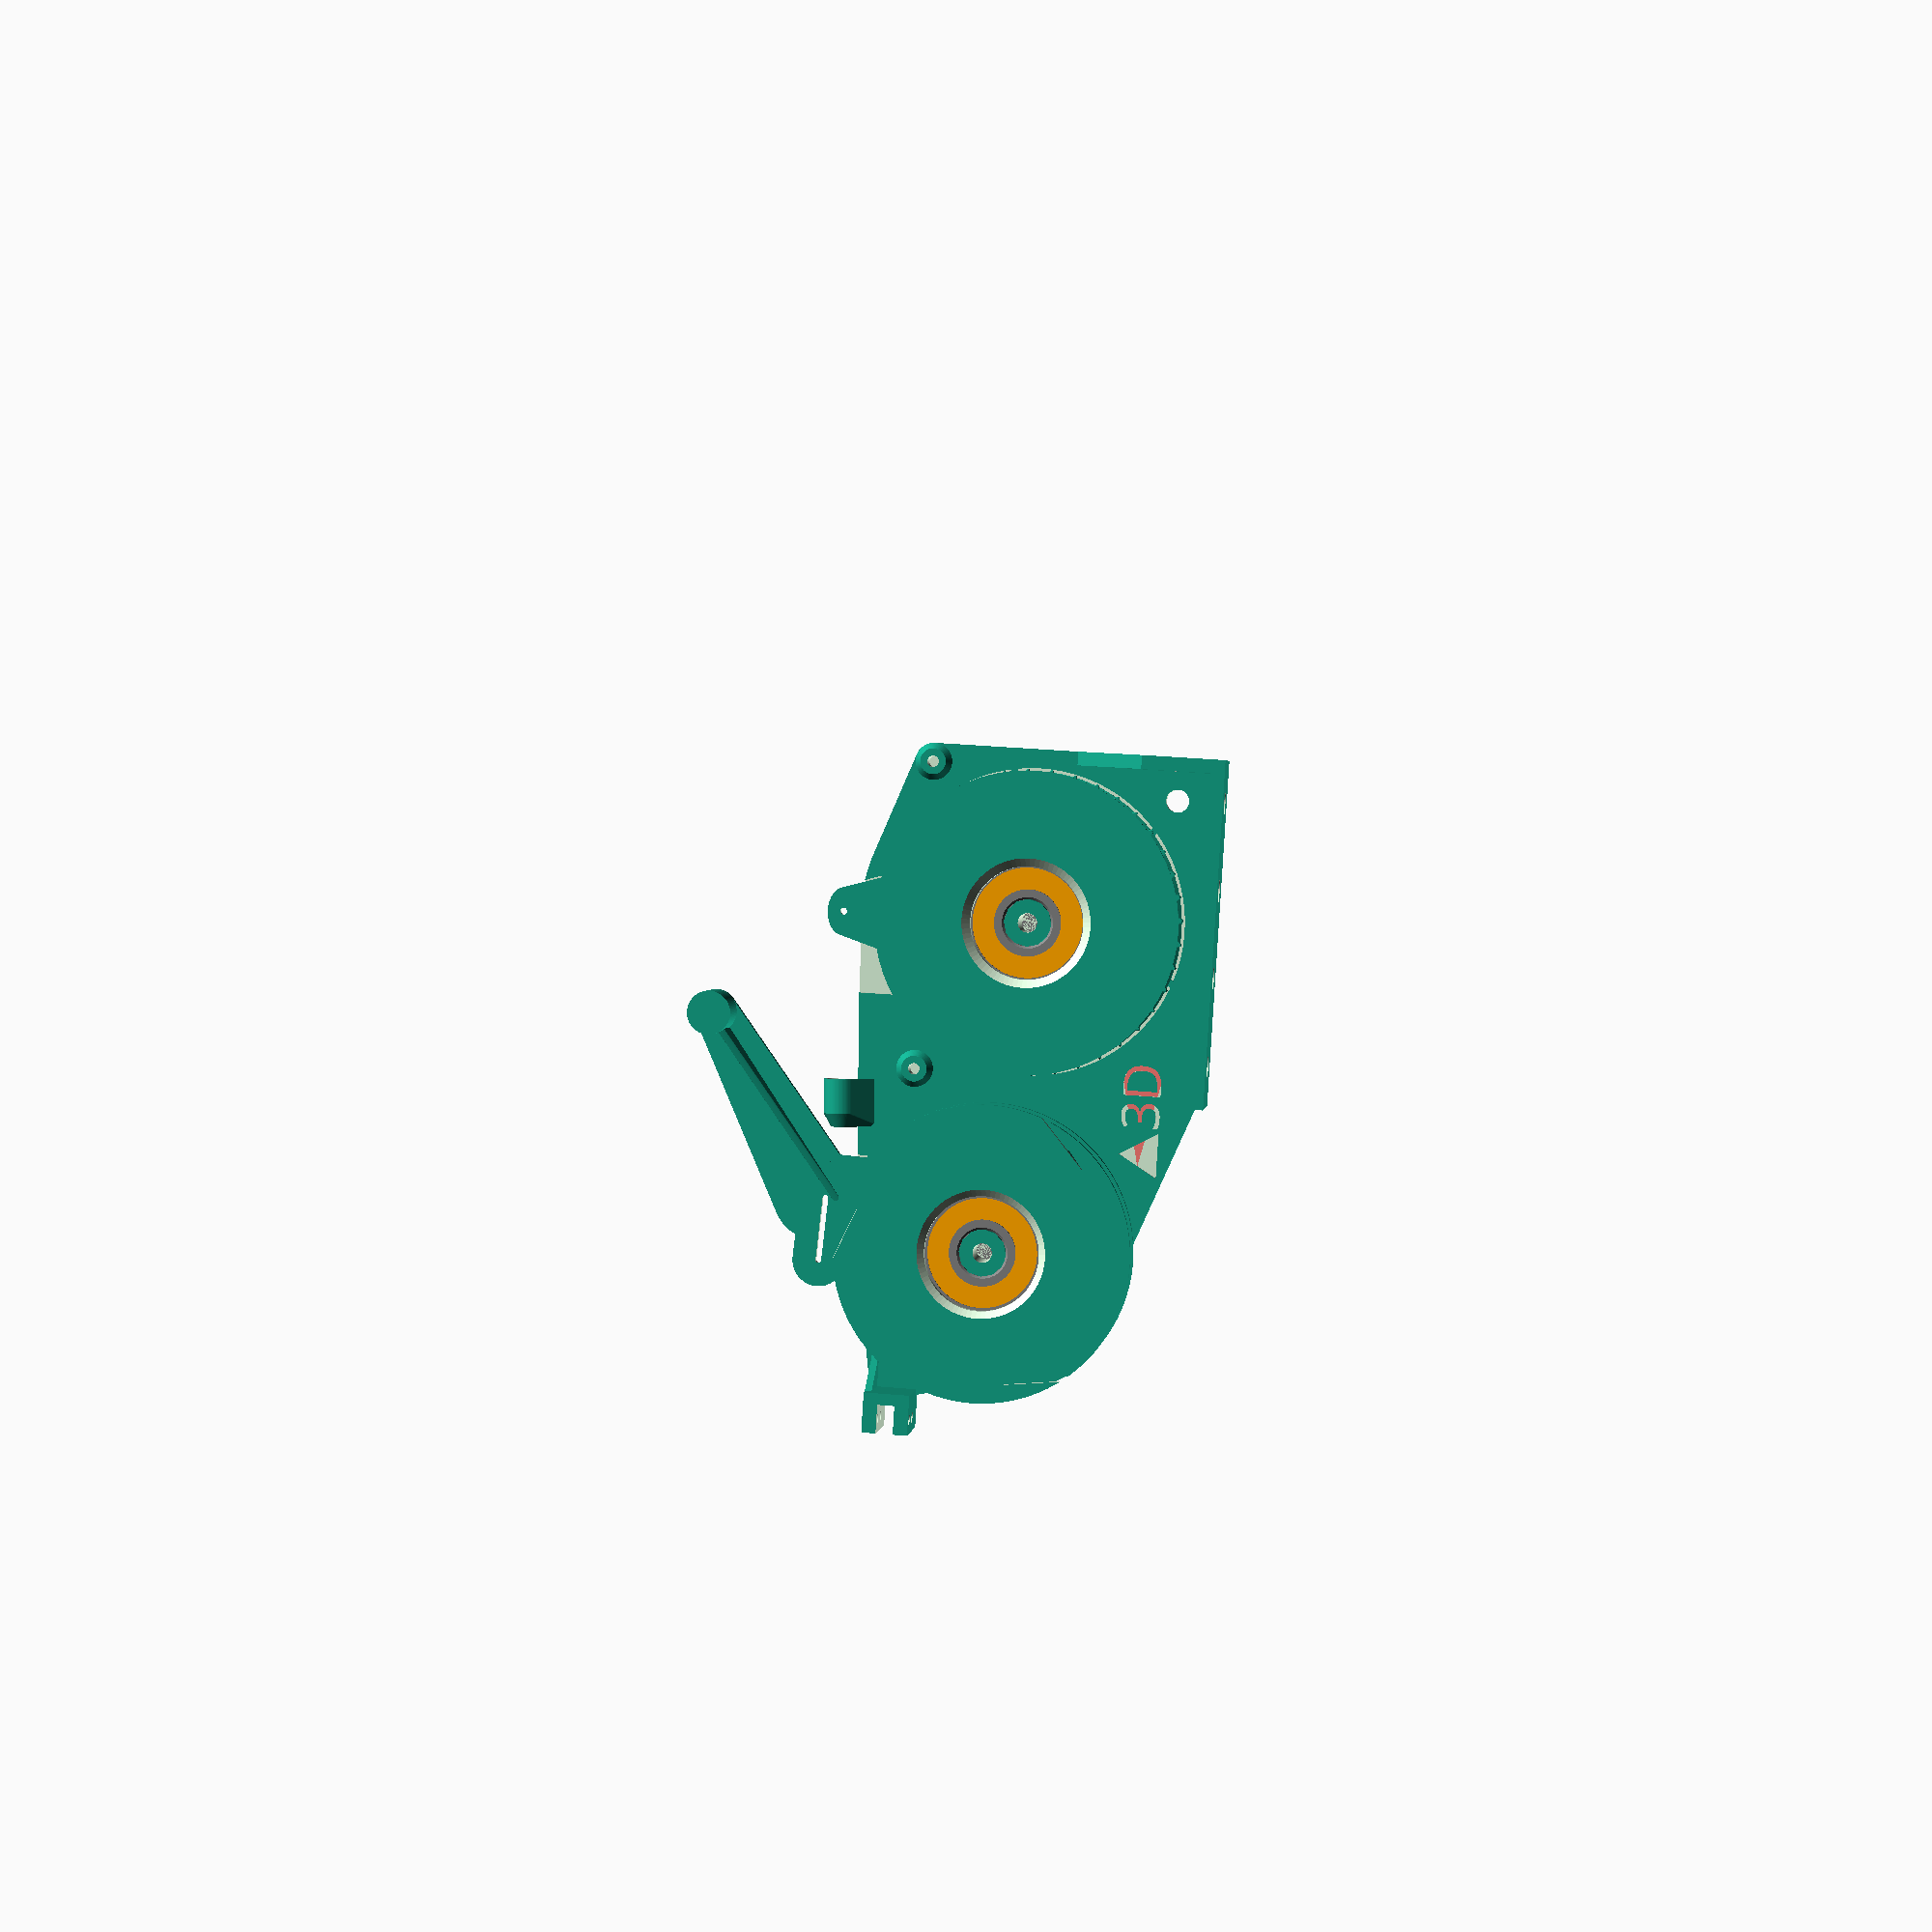
<openscad>
// Arcus-3D-P1 - Buddha Tape feeder OpenSCAD source

// Licensed under the Creative Commons Attribution-ShareAlike 3.0 Unported License
// http://creativecommons.org/licenses/by-sa/3.0/

// Project home
// https://hackaday.io/project/159792

// Author
// Daren Schwenke at g mail dot com

// Please like my projects if you find them useful.  Thank you.

//////////////////////////////////////////////////////////////
// Globals

// General clearance.  Usually I do 2x this for loose fit 1.5x for slip fit, and 0x to 1x for press fit.
clearance=.20;

// Nozzle size for parts only a few widths thick.  Prints better.
nozzle_dia=.3;

// Rendering circle complexity.  Turn down while editing, up while rendering.
$fn=90; 
//$fn=30;


// Many things are a multiple of this general wall thickness.
wall_thickness=nozzle_dia*4; 

// For differencing so OpenSCAD doesn't freak out
extra=.02;
 
// Cause I'm hungry
pi=3.1415926; 

// Skateboard bearing dimensions
bearing_od=22.04;
bearing_id=8.15;
bearing_h=7;

// Because I'm all about that base plate thickness
base_thickness=wall_thickness*2;

// Tape spool
tape_pitch=4.0-.02;
tape_teeth=40;
tape_dia=tape_pitch*tape_teeth/pi;

// Cover spool
cover_pitch=4.5;
cover_teeth=32;
cover_dia=cover_pitch*cover_teeth/pi;
cover_spool_depth=3;

// Tuning
// The cover tape spool can either rotate on release, or on engagement.
// On release, the tape is pulled while the feeder advances.
// On engagement, the tape is pulled only when engaged.  
// Engagement may be used to expose parts, but leave them covered until the head comes to grab the next one.
// This will likely engage the counter-rotation ratchet for the tape drive, so it will become the new stop.
// Set to 1 for engagement style rotation.
cover_rotation_direction=1;
// Controls attachment points for connecting rod, and therefore, the drive ratio
drive_ratio=1.3;
cover_drive_r=cover_dia/2+2.5;
tape_drive_r=cover_drive_r*drive_ratio;

// Ratchets inlaid into base so I can get my 12mm target width
ratchet_inset_h=wall_thickness;
ratchet_tooth_h=wall_thickness*1.5;

// After setting drive ratio, I tuned this to exceed one click on each ratchet by as much as I can, without a second click....
lever_throw_angle=360/cover_teeth*1.9; 
lever_arm_thickness=wall_thickness;

// Useful
cover_h_offset=(tape_dia+cover_dia+cover_spool_depth)*.58;
cover_v_offset=tape_dia/1.75+wall_thickness-cover_dia/2-cover_spool_depth;
cover_angle=atan(cover_v_offset/cover_h_offset);
tape_edge_spacing=(tape_dia/1.75*2+wall_thickness*2)/4;

//////////////////////////////////////////////////////////////
// The parts for rendering
// Uncomment each part here, save, render, then export to STL.

//tape_feeder_body();
//tape_feeder_lever();

//tape_drive();
//rotate([90,0,0]) tape_drive_spring_pivot();

//cover_pin_ratchet();
//tape_pin_ratchet();

//tape_drive_sprocket();
//tape_idler_sprocket(width=8);
//tape_slot_cover(width=8);

//print this to make bending the connecting rod to the proper length easier.
//connecting_rod_template(); 

//cover_drive_sprocket();
//cover_idler_sprocket(width=8);
//cover_idler_rim();
//cover_tension_knob();

//////////////////////////////////////////////////////////////
// Assembly views.

rotate([90,0,0]) tape_feeder_assembly(cross_section=0, explode=0);
//tape_spool_assembly(width=8,cross_section=0);
//cover_spool_assembly(width=8,cross_section=0);
//animate();

module animate() {
	if ($t < .5 ) {
		rotate([90,0,0]) tape_feeder_assembly(rotation=$t*lever_throw_angle*1.5,c_rotation=0);
	} else {
		rotate([90,0,0]) tape_feeder_assembly(rotation=.5*lever_throw_angle*1.5-($t-.5)*lever_throw_angle*1.5,c_rotation=-($t-.5)*lever_throw_angle*1.5);
	}
}


module tape_feeder_assembly(width=8,rotation=0,c_rotation=0,cross_section=0,explode=0) {
	//rotation=67;
	//rotation=lever_throw_angle;
	intersection() {
		if (cross_section == 1) translate([0,0,90]) rotate([0,0,rotation]) cube ([200,extra,200],center=true); 
		if (cross_section == 2) translate([-cover_h_offset,cover_v_offset,0]) rotate([0,0,rotation]) cube ([200,extra,200],center=true); 
		if (cross_section == 3) translate([-cover_h_offset,cover_v_offset,0]) rotate([0,0,-cover_angle+rotation]) cube ([200,extra,200],center=true); 
		union() {
			if (1) tape_feeder_body();
			if (1) translate([0,0,base_thickness-ratchet_inset_h+clearance/2+explode]) rotate([0,0,-cover_angle-lever_throw_angle/4+rotation/drive_ratio-4.5]) tape_drive(print=0);
			if (1) translate([-cover_h_offset,cover_v_offset,base_thickness-ratchet_inset_h+clearance/2+explode]) rotate([0,0,rotation]) tape_feeder_lever();
			if (1) translate([0,0,base_thickness+clearance/2+explode*2]) rotate([0,0,180-cover_angle-lever_throw_angle+c_rotation/drive_ratio-15]) tape_spool_assembly(explode=explode);
			if (1) translate([-cover_h_offset,cover_v_offset,base_thickness-ratchet_inset_h+lever_arm_thickness+wall_thickness+clearance/2+explode*2]) rotate([0,0,-lever_throw_angle-cover_angle+-6.9+c_rotation]) cover_spool_assembly(explode=explode,print=0);
			if (1) {
				translate([0,0,base_thickness/2+nozzle_dia-clearance/2+explode/2]) rotate([0,0,180-(360/tape_teeth/1.95)-cover_angle-lever_throw_angle/2]) tape_pin_ratchet(print=0);
				translate([-cover_h_offset,cover_v_offset,base_thickness-ratchet_inset_h+clearance/2+explode/2]) rotate([0,0,-lever_throw_angle-cover_angle+(360/cover_teeth*-4.25)-cover_rotation_direction*(270-lever_throw_angle-cover_angle-(360/cover_teeth*2))]) mirror([cover_rotation_direction,0,0]) cover_pin_ratchet(print=0);
			}
			// Ghost views for visualizing part travel
			if (0) translate([0,0,base_thickness-ratchet_inset_h+clearance/2+explode]) rotate([0,0,lever_throw_angle/drive_ratio-14]) %tape_drive(print=0);
			if (0) translate([-cover_h_offset,cover_v_offset,base_thickness-ratchet_inset_h+clearance/2+explode]) rotate([0,0,lever_throw_angle]) %tape_feeder_lever();
		} 
	}
}

module tape_spool_assembly(width=8,explode=0,cross_section=0) {
	intersection() {
		if (cross_section) rotate([0,0,30]) cube([100,extra,100],center=true);
		union() {
			if (1) tape_drive_sprocket(print=0);
			if (1) translate([0,0,width+1.5+explode]) rotate([180,0,0]) tape_idler_sprocket(width=width);
			if (0) translate([0,0,width-1.1+explode]) cover_tension_knob(width=width);
			if (1) translate([0,0,3.4+explode/2]) bearing(r2=bearing_od/2,r1=bearing_id/2,h=bearing_h);
			if (0) translate([tape_dia/2-1.5,0,4.85]) {
				difference() {
					cube([.74,30,8.1],center=true);
					for (i=[0:4:24]) translate([0,-12+i,-8.1/2+1.78]) rotate([0,90,0]) cylinder(r=1.5/2,h=2,center=true);
				}
			}
		}
	}
}

module cover_spool_assembly(explode=0,width=8,cross_section=0) {
	rotation=45;
	rotate([0,0,-rotation]) intersection() {
		if (cross_section) rotate([0,0,rotation]) cube([100,extra,100],center=true);
		union() {
			if (1) translate([0,0,-wall_thickness+clearance/2]) cover_drive_sprocket(print=0);
			if (1) translate([0,0,3.4-lever_arm_thickness+ratchet_inset_h-wall_thickness+explode/2]) bearing(r2=bearing_od/2,r1=bearing_id/2,h=bearing_h);
			if (1) translate([0,0,width+.15+explode*1.5]) rotate([180,0,0]) {
				translate([0,0,0]) cover_idler_sprocket();
				if (1) color("darkgray") translate([0,0,width-1.20-ratchet_tooth_h-ratchet_inset_h+wall_thickness+nozzle_dia]) rotate([0,0,0]) rotate_extrude(convexity = 10) translate([bearing_od/2+1.6/1.7,0,0]) circle(r=1.6/2,center=true);
			}
			if (1) translate([0,0,0]) cover_idler_rim();
		}
	}
}

// Parts

module connecting_rod_template() {
	h=wall_thickness;
	difference() {
		hull() {
			translate([-cover_h_offset,cover_v_offset,h/2]) rotate([0,0,-lever_throw_angle/4-cover_angle+4]) translate([0,cover_drive_r,0]) cylinder(r=1/2+wall_thickness,h=h,center=true);
			rotate([0,0,0]) translate([0,tape_drive_r,0]) cylinder(r=1/2+wall_thickness,h=h,center=true);
		}
		translate([-cover_h_offset,cover_v_offset,h/2]) rotate([0,0,-lever_throw_angle/4-cover_angle+4]) translate([0,cover_drive_r,0]) cylinder(r=1/2+clearance/2,h=h+extra*4,center=true);
		rotate([0,0,0]) translate([0,tape_drive_r,0]) cylinder(r=1/2+clearance/2,h=h+extra*4,center=true);
	}
}

module tape_drive_spring_pivot() {
	difference() {
		union() {
			translate([0,0,15]) cylinder(r1=3.4/2,r2=2.8/2,h=1+extra,center=true);
			translate([0,0,9]) cylinder(r=3.4/2,h=11,center=true);
			hull() {
				translate([0,0,4]) cylinder(r=5.1/2,h=.5,center=true);
				translate([-wall_thickness,0,1]) cube([wall_thickness*3,wall_thickness*3,1],center=true);
				translate([-wall_thickness*.75,0,-2.5]) rotate([0,90,0]) cylinder(h=wall_thickness*3.5,r=wall_thickness*3/2,center=true);
			}
		}
		scale([1,1.25,1]) cylinder(r=1.35/2,h=35+extra,center=true);
		translate([-1.5/2-clearance,-tape_drive_r/9,-tape_drive_r/9*2+wall_thickness*3.2]) rotate([0,90,0]) scale([1,2,1]) cylinder(r=tape_drive_r/9,center=true,h=ratchet_inset_h+clearance);
		translate([0,-wall_thickness*3+clearance/2,0]) cube([wall_thickness*6,wall_thickness*3,tape_drive_r],center=true);
	}
}
		
module tape_slot_cover(width=8) {
	slot_cover_part_l=4;
	slot_cover_slot_offset=slot_cover_part_l*2/3;
	slot_cover_mount_h=6;
	slot_cover_width=width;
	//slot_cover_length=60;
	slot_cover_length=(tape_dia*1.043+slot_cover_mount_h)*pi*(55+55)/360;
	union() {
		difference() {
			union() {
				//base
				hull() {
					translate([-nozzle_dia*2,0,nozzle_dia*2.5/2]) cube([slot_cover_width-nozzle_dia*4,slot_cover_length-slot_cover_mount_h,nozzle_dia*2.5],center=true);
					translate([-nozzle_dia*2,0,nozzle_dia*2.5/2]) cube([slot_cover_width+nozzle_dia*4,slot_cover_length-slot_cover_mount_h*2,nozzle_dia*2.5],center=true);
				}
				// peel slot	
				translate([0,slot_cover_slot_offset+slot_cover_part_l+wall_thickness,0]) hull() {
					translate([-nozzle_dia*3.5,wall_thickness/2,nozzle_dia*4]) cube([slot_cover_width+nozzle_dia,wall_thickness*3,nozzle_dia*3.5],center=true);
					translate([-nozzle_dia*4,0,nozzle_dia/2]) cube([slot_cover_width,slot_cover_length/5,nozzle_dia*1],center=true);
				}
				// part slot
				translate([-slot_cover_width/2+extra,-slot_cover_slot_offset+slot_cover_part_l*.85,0]) hull() {
					translate([-nozzle_dia*2,0,nozzle_dia*4+nozzle_dia/2]) cube([nozzle_dia*4,slot_cover_length/6,nozzle_dia*2.5],center=true);
					translate([-nozzle_dia*1.5,0,nozzle_dia/2]) cube([nozzle_dia*5,slot_cover_length/3,nozzle_dia*1],center=true);
				}
				// drive slot
				translate([slot_cover_width/2-1.75,0,0]) intersection() {
					rotate([90,0,0]) hull() {
						cylinder(r=1.4,h=slot_cover_length-slot_cover_mount_h*2,center=true);
						cylinder(r=nozzle_dia/2,h=slot_cover_length-slot_cover_mount_h/1.5,center=true);
					}
					translate([0,0,3/2]) cube([slot_cover_width,slot_cover_length,3],center=true);
				}
				translate([-wall_thickness/2,0,0]) {
					translate([0,-slot_cover_length/2-3,nozzle_dia*4/2]) cube([slot_cover_width-wall_thickness,12,nozzle_dia*4],center=true);
					translate([0,slot_cover_length/2,slot_cover_mount_h/2]) rotate([0,90,0]) cylinder(r=slot_cover_mount_h/2,h=slot_cover_width-wall_thickness,center=true);
					hull() {
						translate([0,slot_cover_length/2,slot_cover_mount_h/2]) rotate([0,90,0]) cylinder(r=slot_cover_mount_h/4,h=slot_cover_width-wall_thickness,center=true);
						translate([0,slot_cover_length/2-slot_cover_mount_h/1.5,extra/2]) cube([slot_cover_width-wall_thickness,slot_cover_mount_h*1.5,extra],center=true);
					}
					hull() {
						translate([0,-slot_cover_length/2,slot_cover_mount_h/2.5]) rotate([0,90,0]) scale([1,1,1]) cylinder(r=slot_cover_mount_h/2.5,h=slot_cover_width-wall_thickness,center=true);
						translate([0,-slot_cover_length/2+slot_cover_mount_h/2.5,extra/2]) cube([slot_cover_width-wall_thickness,slot_cover_mount_h*2.5,extra],center=true);
					}
					hull() {
						translate([0,-slot_cover_length/2,slot_cover_mount_h/2]) rotate([0,90,0]) scale([1,1,1]) cylinder(r=slot_cover_mount_h/2.5,h=slot_cover_width-wall_thickness,center=true);
						translate([0,-slot_cover_length/2,slot_cover_mount_h*1.25]) rotate([0,90,0]) cylinder(r=slot_cover_mount_h/4,h=slot_cover_width-wall_thickness,center=true);
					}
				}
			}
			// peel slot
			translate([-2/2+nozzle_dia/2,slot_cover_slot_offset+slot_cover_part_l,0]) hull() {
				translate([-.25,0,0]) cube([slot_cover_width-2.25,nozzle_dia*3.5,extra],center=true);
				translate([-.25,wall_thickness*4,wall_thickness*3]) cube([slot_cover_width-2.25+nozzle_dia,nozzle_dia*3+wall_thickness*3,extra],center=true);
			}
			// part slot
			translate([0,slot_cover_slot_offset/2-slot_cover_part_l/2,0]) hull() {
				translate([-2.25/2,0,0]) cube([slot_cover_width-2.25-.75,slot_cover_part_l,extra],center=true);
				translate([-1,0,wall_thickness*3]) cube([slot_cover_width-nozzle_dia*2,slot_cover_part_l+wall_thickness*2,extra],center=true);
			}
			translate([slot_cover_width/2-1.75,0,0]) rotate([90,0,0]) cylinder(r=1.25/2,h=slot_cover_length-slot_cover_mount_h*2,center=true);
			translate([0,-slot_cover_length/2,slot_cover_mount_h/2]) {
				translate([0,0,nozzle_dia*4]) rotate([0,90,0]) scale([1.5,.35,1]) cylinder(r=slot_cover_mount_h/3,h=slot_cover_width+extra,center=true);
				translate([0,0,0]) rotate([0,90,0]) scale([1,1,1]) cylinder(r=2/2+clearance/4,h=slot_cover_width+extra,center=true);
				hull() {
					translate([0,0,-slot_cover_mount_h/6]) rotate([0,90,0]) cylinder(r=2/2-clearance*1.5,h=slot_cover_width+extra,center=true);
					translate([0,0,-slot_cover_mount_h/1.5]) rotate([0,90,0]) cylinder(r=2/2+clearance*2,h=slot_cover_width+extra,center=true);
				}
			}
			translate([0,slot_cover_length/2,slot_cover_mount_h/2]) rotate([155,0,0]) {
				translate([0,0,0]) rotate([0,90,0]) scale([1,1,1]) cylinder(r=2/2+clearance/2,h=slot_cover_width+extra,center=true);
				hull() {
					translate([0,0,-slot_cover_mount_h/8]) rotate([0,90,0]) cylinder(r=2/2,h=slot_cover_width+extra,center=true);
					translate([0,0,-slot_cover_mount_h/1.5]) rotate([0,90,0]) cylinder(r=2/2+clearance*2,h=slot_cover_width+extra,center=true);
				}
			}
		}
	}
}

module cover_pin_ratchet(print=1) {
	if (print) {	
		rotate([180,0,0]) mirror([cover_rotation_direction,0,0]) pin_ratchet(h=ratchet_tooth_h+lever_arm_thickness-clearance,r=cover_dia/2-nozzle_dia*4-clearance*3,teeth=cover_teeth);
	} else {
		mirror([cover_rotation_direction,0,0]) pin_ratchet(h=ratchet_tooth_h+lever_arm_thickness-clearance,r=cover_dia/2-nozzle_dia*4-clearance*3,teeth=cover_teeth);
	}
}

module tape_pin_ratchet(print=1) {
	if (print) {
		rotate([180,0,0]) pin_ratchet(h=ratchet_tooth_h+ratchet_inset_h-clearance*1.5);
	} else {
		pin_ratchet(h=ratchet_tooth_h+ratchet_inset_h-clearance*1.5);
	}
}

module pin_ratchet(pin_depth=base_thickness-nozzle_dia-clearance,r=tape_dia/2,h=ratchet_inset_h+ratchet_tooth_h-clearance,teeth=tape_teeth) {
	union() {
		tape_ratchet(h=h,pin=1,ratchet=1,r=r,teeth=teeth,tooth_clearance=.2);
		translate([0,0,-pin_depth/2]) tape_ratchet(h=pin_depth,pin=1,r=r,teeth=teeth);
	}
}

module cover_tension_knob() {
	difference() {
		union() {
			translate([0,0,.85/2]) cylinder(r2=bearing_od/2-nozzle_dia*6,r1=bearing_od/2-nozzle_dia*7,h=.85,$fn=24,center=true);
			translate([0,0,2.4/2]) cylinder(r=3.3+nozzle_dia*6,h=2.4,$fn=6,center=true);
			translate([0,0,.85+1.5/2]) for (i=[0,120,240]) rotate([0,0,i+30]) cube([nozzle_dia*6,bearing_od-nozzle_dia*13,1.5+extra],center=true);
		}
		translate([0,0,.85+3.5/2]) cylinder(r=3.3-clearance/4,h=3.5+extra,center=true,$fn=6);
		translate([0,0,3.5/2]) cylinder(r=3/2,h=3.5+extra,center=true);
	}
}

// Tape drive ratchet, connected by piano wire to lever arm
module tape_drive(h=ratchet_tooth_h+ratchet_inset_h,supports=0,drive_r=tape_drive_r) {
	union() {
		difference() {
			rotate([0,0,-cover_angle-lever_throw_angle/4+10]) tape_ratchet(h=h,pivot=1,ratchet=1,pin=1,pivot_hole=1,tooth_clearance=.3,spring=1,drive_r=drive_r,supports=supports);
			slip_bearing_cutout();
		}
	}
}

// Lever arm, cover drive ratchet, connected by piano wire to tape_drive
module tape_feeder_lever(cutout=0) {
	h=lever_arm_thickness;
	if (cutout) hull() {
		translate([cover_h_offset/8,cover_dia/1.5,h]) cylinder(r=cover_dia/6,h=h*2,center=true);
		translate([0,0,h]) cylinder(r=cover_dia/3.35,h=h*2,center=true);
	} else {
		difference() {
			union() {
				// handle end
				translate([cover_h_offset/1.5,cover_dia*1.1,(h+8)/2-extra]) cylinder(r=cover_dia/12,h=8,center=true);
				// end to first joint
				hull() {
					translate([cover_h_offset/1.5,cover_dia*1.1,h/2]) cylinder(r=cover_dia/12,h=h,center=true);
					translate([cover_h_offset/8,cover_dia/1.5,h/2]) cylinder(r=cover_dia/6,h=h,center=true);
				}
				// first joint to center
				hull() {
					translate([cover_h_offset/8,cover_dia/1.5,h/2]) cylinder(r=cover_dia/6,h=h,center=true);
					translate([0,0,h/2]) cylinder(r=cover_dia/3.35,h=h,center=true);
				}
				//servo slot
				translate([0,0,0]) hull() {
					for (i=[0,lever_throw_angle]) rotate([0,0,-i]) 
					translate([-4,cover_dia/2+cover_dia/7,h/2]) cylinder(r=cover_dia/10,h=h,center=true);
				}
				// support rib
				hull() {
					translate([cover_h_offset/1.5,cover_dia*1.1,8/2]) cylinder(r=h/2,h=8,center=true);
					translate([cover_h_offset/8,cover_dia/2+cover_spool_depth+wall_thickness,h/2]) cylinder(r=h/2,h=h,center=true);
				}
				// ratchet
				rotate([0,0,180-lever_throw_angle]) mirror([cover_rotation_direction,0,0]) rotate([0,0,-360/cover_teeth*2])
				tape_ratchet(h=h+ratchet_tooth_h-clearance,r=cover_dia/2-nozzle_dia*4-clearance*3,drive_r=cover_drive_r,teeth=cover_teeth,tooth_clearance=.3,pivot=1,pin=0,ratchet=1);
				translate([0,0,(h+ratchet_tooth_h)/2+clearance/4]) cylinder(r=cover_dia/3.5,h=h+ratchet_tooth_h+clearance/2,center=true);
			}
			translate([0,0,0]) hull() {
				for (i=[0,lever_throw_angle]) rotate([0,0,-i]) 
				translate([-4,cover_dia/2+cover_dia/7,h/2]) cylinder(r=1/2,h=h*2,center=true);
			}
			// bearing slip joint
			slip_bearing_cutout();
			// tape drive hole
			rotate([0,0,-lever_throw_angle/4-cover_angle+4]) translate([0,cover_drive_r,0]) cylinder(r=1/2+clearance/2,h=base_thickness*4,center=true);
		}
	}
}

// Tape idler, mates with tape drive.
// This was designed with an intentionally thin face, so it will bend out slightly when the tape enters keeping it centered and pushed up.
module tape_idler_sprocket(width=8) {
	difference() {
		union() {
			// rim
			translate([0,0,.4/2]) cylinder(r=tape_dia/2+1,h=.4,$fn=tape_teeth*2,center=true);
			//  lifting wedge
			translate([0,0,.4+.35/2]) cylinder(r1=tape_dia/2+1, r2=tape_dia/2,h=.35,$fn=tape_teeth*2,center=true);
			// wedge bottom	
			translate([0,0,.5+.6]) cylinder(r=tape_dia/2,h=.75,$fn=tape_teeth*2,center=true);
			// body recess	
			translate([0,0,(width-1.6)/2]) cylinder(r=bearing_od/2+clearance+nozzle_dia*6,$fn=tape_teeth*2,center=true,h=width-1.6);
			// drive dado
			translate([0,0,width-1.6+(3.05-ratchet_tooth_h)/2-extra]) intersection () {
				cylinder(r=bearing_od/2+clearance+nozzle_dia*6,$fn=tape_teeth*2,center=true,h=3.05-ratchet_tooth_h+extra);
				shaft_dado_coupler(r1=bearing_od/2+clearance,r2=bearing_od/2+clearance+nozzle_dia*10,h=3.05-ratchet_tooth_h,clearance=0,count=6);
			}
		}
		// thin out rim for flexing
		translate([0,0,.4]) difference() {
			translate([0,0,.75+extra]) cylinder(r=tape_dia/2-nozzle_dia*6,$fn=tape_teeth*2,center=true,h=.75);
			translate([0,0,.75+extra]) cylinder(r=bearing_od/2+clearance+nozzle_dia*6,$fn=tape_teeth*2,center=true,h=.75);
		}
		// bearing lip inner
		translate([0,0,width/2]) cylinder(r=bearing_od/2-nozzle_dia*4,center=true,$fn=tape_teeth*2,h=width+extra*2);
		// bearing cutout
		translate([0,0,width/2+width-5.45]) cylinder(r=bearing_od/2+clearance,center=true,h=width);
		// front rim bevel
		translate([0,0,nozzle_dia*4/2-extra]) cylinder(r2=bearing_od/2-nozzle_dia*4,r1=bearing_od/2+clearance,center=true,$fn=tape_teeth*2,h=nozzle_dia*4);
	}
}

// Cover idler, houses cover drive and mates with cover idler rim.
module cover_idler_sprocket(width=8) {
	c_width=width-1;
	difference() {
		union() {
			// rim
			translate([0,0,1/2]) cylinder(r=cover_dia/2+cover_spool_depth,h=1,$fn=tape_teeth*2,center=true);
			// body
			translate([0,0,c_width/2]) cylinder(r=cover_dia/2,$fn=tape_teeth*2,center=true,h=c_width-extra);
			//rear rim dado
			translate([0,0,c_width+1/2]) intersection () {
				cylinder(r=cover_dia/2,$fn=cover_teeth*2,center=true,h=1+extra*2);
				translate([0,0,0]) shaft_dado_coupler(r1=cover_dia/2-nozzle_dia*3,r2=cover_dia/2+nozzle_dia*8,h=1+extra,clearance=0,count=12);
			}
		}
		// hollow out center, minus support ribs
		difference() {
			translate([0,0,c_width/2+1+extra]) cylinder(r=cover_dia/2-nozzle_dia*3,$fn=tape_teeth*2,center=true,h=c_width);
			translate([0,0,c_width/2]) cylinder(r=bearing_od/2+nozzle_dia*6,h=c_width+extra*2,$fn=tape_teeth*2,center=true);
			translate([0,0,c_width-ratchet_tooth_h-ratchet_inset_h+wall_thickness+.5/2]) rotate_extrude(convexity = 10) translate([bearing_od/2+nozzle_dia*3,0,0]) circle(r=5/2,$fn=12,center=true);
			translate([0,0,c_width-3-(3.5+wall_thickness)/2]) cylinder(r1=bearing_od/2+nozzle_dia*4,r2=bearing_od/2+5/2,h=3.5+wall_thickness,$fn=tape_teeth*2,center=true);
			for (i=[0:120:359]) translate([0,0,c_width/2]) rotate([0,0,i]) cube([nozzle_dia*2,cover_dia-extra,c_width+extra],center=true);
		}
		// cover tape grab slots
		mirror([cover_rotation_direction,0,0]) for (i=[0:120:359]) rotate([0,0,i]) translate([0,cover_dia/2,4.75/2]) rotate([0,0,-185]) hull() {
			for (j=[0,4]) rotate([0,0,j]) translate([cover_dia/2+nozzle_dia,0,0]) cube([cover_dia,extra,4.75+extra],center=true);
		}
		// bearing cutout
		translate([0,0,c_width/2+c_width-4.8]) cylinder(r=bearing_od/2+clearance/2,center=true,$fn=tape_teeth*2,h=c_width);
		// bearing lip cutout
		translate([0,0,c_width/2]) cylinder(r=bearing_od/2+clearance-nozzle_dia*4,center=true,$fn=tape_teeth*2,h=c_width);
		// front bevel	
		translate([0,0,nozzle_dia*4/2-extra]) cylinder(r2=bearing_od/2-nozzle_dia*4,r1=bearing_od/2+clearance,center=true,$fn=tape_teeth*2,h=nozzle_dia*4);
		// O-ring groove
		// Clutch was too good, so I made two high spots engage first here.  Done by building it as two slightly angled toruses for the O-ring groove.
		translate([0,0,c_width-ratchet_tooth_h-ratchet_inset_h+wall_thickness+nozzle_dia*2]) rotate([0,1,0]) rotate_extrude(convexity = 10) translate([bearing_od/2+nozzle_dia*3.25,0,0]) circle(r=2.3/2,$fn=12,center=true);
		translate([0,0,c_width-ratchet_tooth_h-ratchet_inset_h+wall_thickness+nozzle_dia*2]) rotate([0,-1,0]) rotate_extrude(convexity = 10) translate([bearing_od/2+nozzle_dia*3.25,0,0]) circle(r=2.3/2,$fn=12,center=true);
		//translate([0,0,c_width-ratchet_tooth_h-ratchet_inset_h-clearance]) cylinder(r=bearing_od/2+nozzle_dia*8,h=clearance*2+extra,$fn=tape_teeth*2,center=true);
		// drive sprocket cutout
		translate([0,0,c_width+2.9-(ratchet_tooth_h+wall_thickness+.85)/2]) cylinder(r=cover_dia/2-nozzle_dia*3,h=ratchet_tooth_h+wall_thickness+.85+extra,$fn=tape_teeth*2,center=true);
	}
}

module cover_idler_rim() {
	translate([0,0,1.25/2])  difference() {
		cylinder(r=cover_dia/2+cover_spool_depth,h=1,$fn=tape_teeth*2,center=true);
		shaft_dado_coupler(r1=cover_dia/2-nozzle_dia*4+clearance*3,r2=cover_dia/2+clearance*1.5,h=20,clearance=.2,count=12);
		cylinder(r=cover_dia/2-nozzle_dia*4+clearance*2,$fn=cover_teeth*2,center=true,h=20);
	}
}

// Cover drive sprocket.  Internal ratchet teeth.
// Two sources of friction can drive this.  An O-ring on the bearing against the face, or without the O-ring, the faces rubbing.
module cover_drive_sprocket(print=1) {
	if (print) { 
		rotate([180,0,0]) translate([0,0,-(ratchet_tooth_h+.85)]) cover_drive_sprocket_part();
	} else {
		cover_drive_sprocket_part();
	}
}

module cover_drive_sprocket_part() {
	difference() {
		translate([0,0,(ratchet_tooth_h+wall_thickness)/2]) cylinder(r=cover_dia/2-nozzle_dia*3-clearance*2,h=ratchet_tooth_h+wall_thickness,$fn=tape_teeth*2,center=true);
		translate([0,0,ratchet_tooth_h/2+extra]) mirror([cover_rotation_direction,0,0]) pnp_ratchet_teeth(teeth=cover_teeth,r=cover_dia/2-nozzle_dia*4-clearance*3,clearance=0,count=cover_teeth,h=ratchet_tooth_h+extra*4);
		slip_bearing_cutout();
	}
}
// Tape drive sprocket.  Internal ratchet teeth, external wedge shape and tape teeth.
module tape_drive_sprocket(print=1) {
	if (print) { 
		rotate([180,0,0]) translate([0,0,-3.05]) tape_drive_sprocket_part();
	} else {
		tape_drive_sprocket_part();
	}
}

module tape_drive_sprocket_part() {
	difference() {
		union() {
			// body
			translate([0,0,.2+2.85/2]) cylinder(r=tape_dia/2,h=2.85,$fn=tape_teeth*2,center=true);
			// lifting wedge
			translate([0,0,.4+.5/2]) cylinder(r1=tape_dia/2+1, r2=tape_dia/2,h=.5,$fn=tape_teeth*2,center=true);
			// rim
			translate([0,0,.4/2]) cylinder(r=tape_dia/2+1,h=.4,$fn=tape_teeth*2,center=true);
			// sprocket teeth
			intersection() {
				union() {
					translate([0,0,2.2+.85/2]) for (i=[0:(360/tape_teeth):360]) rotate([0,0,i]) rotate([90,0,0]) translate([0,0,tape_dia/2-.1]) {
						rotate([0,-5,0] ) scale([1,1.75,1]) {
							translate([0,0,1/2]) cylinder(r2=.9/2,r1=ratchet_tooth_h/2,h=1,$fn=6,center=true);
								translate([0,0,1+.5/2]) cylinder(r1=.9/2,r2=.3/2,h=.5,$fn=6,center=true);
						}
					}
				}
				translate([0,0,2.2+.85/2]) cylinder(r=tape_dia/2+4,h=.85,$fn=tape_teeth,center=true);
			
			}
		}
		// ratchet cutout
		translate([0,0,(ratchet_tooth_h/2)-extra]) pnp_ratchet_teeth(teeth=tape_teeth,r=tape_dia/2,tooth_clearance=0,count=tape_teeth,h=ratchet_tooth_h);
		// dado cutout
		translate([0,0,3.05-(3.05-ratchet_tooth_h)/2]) shaft_dado_coupler(r1=bearing_od/2+clearance,r2=bearing_od/2+clearance+nozzle_dia*10,h=3.05-ratchet_tooth_h,count=6);
		// bearing cutout
		translate([0,0,4/2]) cylinder(r=bearing_od/2+clearance,center=true,$fn=tape_teeth*2,h=4);
	}
}
// Main body
module tape_feeder_body() {
	difference() {
		union() {
			difference() {
				union() {
					// base plate
					translate([0,0,(base_thickness)/2]) {
						hull() {
							translate([-cover_h_offset,cover_v_offset,0]) cylinder(r=cover_dia/2,h=base_thickness,center=true);
							translate([0,0,0]) cylinder(r=tape_edge_spacing*2,h=base_thickness,center=true);
							for (i=[-55,55]) rotate([0,0,i]) translate([0,tape_dia/2+6.5+2/2,0]) cylinder(r=6.5/2,h=base_thickness,center=true);
							translate([-tape_edge_spacing,0,0]) cube([extra,tape_edge_spacing*2,base_thickness],center=true);
							translate([0,0,0]) cylinder(r=tape_edge_spacing*2,h=base_thickness,center=true);
							translate([0,-tape_edge_spacing*2,0]) cube([tape_edge_spacing*4,wall_thickness,base_thickness],center=true);
							translate([-cover_h_offset-cover_dia/2-cover_spool_depth+6/2,cover_v_offset+cover_dia/2.5-7/2,0]) cube([7,8,base_thickness],center=true);
						}
						// servo mount
						translate([-cover_h_offset-cover_dia/2-cover_spool_depth-6/2,cover_v_offset+cover_dia/2.5-7/2,12/2-base_thickness/2]) cube([7,8,12],center=true);
						hull() {
							translate([-cover_h_offset-cover_dia/2-cover_spool_depth-6/2+6,cover_v_offset+cover_dia/2.35-ratchet_inset_h,0]) cube([7,wall_thickness,base_thickness],center=true);
							translate([-cover_h_offset-cover_dia/2-cover_spool_depth-6/2,cover_v_offset+cover_dia/2.35-ratchet_inset_h,10/2-base_thickness/2]) cube([7,wall_thickness,10],center=true);
						}
					}
					// cover slip posts
					for (i=[-55,55]) rotate([0,0,i]) translate([0,tape_dia/2+6.5+2/2,base_thickness+base_thickness/4-extra]) cylinder(r=6.5/2, r2=4.5/2,h=base_thickness/2,center=true);
					// cover tape sprocket raised lip
					translate([-cover_h_offset,cover_v_offset,(base_thickness*1.5+lever_arm_thickness/2-ratchet_inset_h+wall_thickness)/2-clearance*1.5]) cylinder(r=cover_dia/2+wall_thickness,h=base_thickness+lever_arm_thickness-ratchet_inset_h+wall_thickness,center=true);
					// mounting bracket
					translate([0,-tape_dia/1.75-base_thickness,12/2]) cube([tape_dia/1.75*2+base_thickness,base_thickness,12],center=true);
					translate([tape_edge_spacing*2-base_thickness/2,0,0]) hull() {
						translate([0,-tape_edge_spacing/2,base_thickness/2]) cube([base_thickness,base_thickness,base_thickness],center=true);
						translate([0,-tape_edge_spacing*2+12/2,12/2]) cube([base_thickness,12,12],center=true);
					}
				}
				// servo mount cutouts
				translate([-cover_h_offset-cover_dia/2-cover_spool_depth-6/2-1,cover_v_offset+cover_dia/2.5-7/2,12/2]) {
					cube([5+extra,2.9+clearance/2,12+extra],center=true);
					for(i=[0,4]) translate([0,0,i]) rotate([90,0,0]) cylinder(r=1.8/2,h=20,center=true);
				}
				// mounting bracket cutouts
				for(i=[tape_edge_spacing/2:tape_edge_spacing:tape_edge_spacing*4]) translate([-tape_edge_spacing*2+i,-tape_edge_spacing*2,6]) {
					rotate([90,0,0]) cylinder(r=4/2,h=base_thickness*2+extra,center=true);
				}
				translate([tape_edge_spacing*2-tape_edge_spacing/2,-tape_edge_spacing*2+6,6]) {
					rotate([0,0,90]) cylinder(r=4/2,h=tape_edge_spacing,center=true);
					rotate([0,90,0]) cylinder(r=4/2,h=tape_edge_spacing+extra,center=true);
				}
				// sprocket cutouts
				difference() {
					translate([0,0,base_thickness*1.5-ratchet_inset_h/2]) cylinder(r=tape_dia/2+1.5,h=base_thickness,center=true);
					for (i=[0:120:359]) rotate([0,0,i+40]) cube([nozzle_dia*4,tape_dia+3,base_thickness*4],center=true);
				}
				translate([0,0,base_thickness*1.5-ratchet_inset_h+clearance/2]) cylinder(r=tape_dia/2,h=base_thickness+clearance,center=true);
				difference() {
					translate([-cover_h_offset,cover_v_offset,base_thickness*1.5-ratchet_inset_h+wall_thickness*1.5-clearance*1.5]) cylinder(r=cover_dia/2+wall_thickness+extra,h=wall_thickness,center=true);
					translate([-cover_h_offset,cover_v_offset,base_thickness*1.5+wall_thickness/2+clearance]) for (i=[0:120:359]) rotate([0,0,i+55]) cube([nozzle_dia*8,tape_dia+3,base_thickness*4],center=true);
				}
				translate([-cover_h_offset,cover_v_offset,base_thickness*1.5-ratchet_inset_h+wall_thickness/2+clearance/2]) cylinder(r=cover_dia/2+wall_thickness-nozzle_dia*3,h=base_thickness+wall_thickness+clearance,center=true);
				// lever arm cutout
				translate([-cover_h_offset,cover_v_offset,base_thickness-ratchet_inset_h]) for ( i=[-1,lever_throw_angle+2]) rotate([0,0,i]) {
					tape_feeder_lever(cutout=1);
				}
				// tape drive cutout
				if (1) for(i=[0:(lever_throw_angle+2)/2:lever_throw_angle+2]) {
					translate([0,0,base_thickness-ratchet_inset_h]) rotate([0,0,-cover_angle-lever_throw_angle/4+i/drive_ratio-4.5]) tape_ratchet(cutout=1);
				}
			}
			// tape drive post
			translate([0,0,base_thickness-ratchet_inset_h]) {
				translate([0,0,bearing_h/2+base_thickness/2-clearance/2]) cylinder(r=bearing_id/2+clearance/6+extra,$fn=12,h=bearing_h+extra,center=true);
				translate([0,0,.5/2]) cylinder(r2=bearing_od/2-clearance*3,r1=bearing_od/2-clearance*3+.5,center=true,$fn=tape_teeth*2,h=.7+extra);
				translate([0,0,.5+.6/2]) cylinder(r2=14/2,r1=bearing_od/2-clearance*3,center=true,h=.6+extra);
			}
			// tape cover post
			translate([-cover_h_offset,cover_v_offset,base_thickness-ratchet_inset_h]) {
				translate([0,0,bearing_h/2+base_thickness/2-clearance/2]) cylinder(r=bearing_id/2+clearance/6+extra,$fn=12,h=bearing_h+extra,center=true);
				translate([0,0,.5/2]) cylinder(r2=bearing_od/2-clearance*3,r1=bearing_od/2-clearance*3+.5,center=true,$fn=tape_teeth*2,h=.5+extra);
				translate([0,0,.5+.6/2]) cylinder(r2=14/2,r1=bearing_od/2-clearance*3,center=true,h=.6+extra);
			}
			// spring post
			translate([0,0,5/2]) for(i=[0:(lever_throw_angle+2)/2:lever_throw_angle+2]) {
				rotate([0,0,-cover_angle+lever_throw_angle/6]) translate([0,tape_drive_r+.3,0]) rotate([0,90,cover_angle]) translate([0,0,-cover_h_offset/1.75]) {
					difference() {
						hull() {
							translate([0,0,-wall_thickness*3]) cylinder(r2=6.5/2,r1=4/2,h=wall_thickness*3,center=true);
							cylinder(r=6.5/2,h=wall_thickness*5,center=true);
							translate([6.5/2-base_thickness/2,-wall_thickness*2,-wall_thickness]) cube([base_thickness,wall_thickness*7,wall_thickness*7],center=true);
						}
						hull() {
							cylinder(r=2/2+clearance,h=wall_thickness*10,center=true);
							translate([base_thickness*1.5,,0]) cylinder(r=1/2+clearance,h=wall_thickness*10,center=true);
						}
						translate([0,0,wall_thickness*2.25]) cylinder(r2=5.5/2,r1=5/2,h=wall_thickness/2+extra,center=true);
						translate([base_thickness/2+5/2,0,0]) cube([base_thickness,20,20],center=true);
					}
				}
			}
		}
		// connecting rod slot and tape drive cutout
		h=wall_thickness+ratchet_tooth_h;
		// tape drive post cutouts
		translate([0,0,0]) {
			translate([0,0,10/2+base_thickness]) cylinder(r=3/2+clearance,h=10+extra*2,center=true);
			translate([0,0,1.75/2]) cylinder(r1=4,r2=2.8,h=1.75+extra,center=true);
		}
		// tape cover post cutouts
		translate([-cover_h_offset,cover_v_offset,0]) {
			translate([0,0,10/2+base_thickness]) cylinder(r=3/2+clearance,h=10+extra*2,center=true);
			translate([0,0,1.75/2]) cylinder(r1=4,r2=2.8,h=1.75+extra,center=true);
		}
		// ratchet pin cutouts
		translate([0,0,nozzle_dia]) rotate([0,0,180-(360/tape_teeth/1.95)-cover_angle-lever_throw_angle/2]) tape_ratchet(h=base_thickness,pin_socket=1);
		for (i=[0,1]) translate([-cover_h_offset,cover_v_offset,nozzle_dia]) rotate([0,0,-lever_throw_angle-cover_angle+(360/cover_teeth*-4.25)-i*(270-lever_throw_angle-cover_angle-(360/cover_teeth*2))]) mirror([i,0,0]) tape_ratchet(h=base_thickness,pin_socket=1,r=cover_dia/2-nozzle_dia*4.7-clearance*3);
		// cover slip post cutouts	translate([0,slot_cover_length/2,extra]) cube([8.1,slot_cover_length/16,extra/2],center=true);

		for (i=[-55,55]) rotate([0,0,i]) translate([0,tape_dia/2+6.5+2/2,base_thickness+nozzle_dia]) cylinder(r=2/2,h=base_thickness*2,center=true);
		translate([-cover_h_offset/1.75,-tape_dia/2.15,base_thickness-.3]) scale([.25,.25,1]) emboss_logo();
		
	}
}

// Generate the ratchet teeth
module pnp_ratchet_teeth(h=ratchet_tooth_h,r=tape_dia/2,teeth=tape_teeth,count=tape_teeth,tooth_clearance=0,solid=1) {
	inset=r/teeth+nozzle_dia*7+clearance;
	union() {
		for (i=[0:(360/teeth):(360/teeth*count)-1]) rotate([0,0,i+30]) translate([r-r/5-nozzle_dia*2.5,0]) rotate([0,0,-40]) scale([1.3,1,1]) cylinder(r=r/5-tooth_clearance/2,$fn=3,h=h,center=true);
		if (solid) cylinder(r=r-inset,h=h,center=true);
	}
}


// This is the shape for all the ratchety things 
module tape_ratchet(h=wall_thickness+ratchet_tooth_h-clearance,teeth=tape_teeth,r=tape_dia/2,tooth_clearance=0,pivot=0,pin=0,ratchet=0,drive_r=tape_drive_r,pin_socket=0,pivot_hole=0,spring=0,cutout=0) {
	tooth_angle=360/teeth;
	inset=r/teeth+nozzle_dia*7+clearance;
	translate([0,0,h/2]) {
		difference() {
			union() {
				if (ratchet) {
					difference() {
						union() {
							intersection() {
								cylinder(r=r-inset,h=h,center=true);
								hull() {
									rotate([0,0,0]) translate([0,r*2,0]) cube([extra,r*4,h],center=true);
									rotate([0,0,-tooth_angle*8]) translate([0,r*2,0]) cube([extra,r*4,h],center=true);
								}
							}
							rotate([0,0,-tooth_angle*2]) pnp_ratchet_teeth(r=r,teeth=teeth,h=h,count=2,tooth_clearance=tooth_clearance,solid=0);
						}
						cylinder(r=r-inset-nozzle_dia*3,h=h+extra*2,center=true);
					}
					hull() {
						rotate([0,0,-18]) translate([0,r-inset-nozzle_dia*1.5,0]) cylinder(r=nozzle_dia*1.5,center=true,h=h);
						translate([0,r-inset-r/16,0]) scale([1.5,1,1]) cylinder(r=r/16,center=true,h=h);
					}
				}
				if (pivot) {
					hull() {
						cylinder(r=bearing_od/2+clearance*2+nozzle_dia*8,center=true,h=h);
						translate([0,r-inset-r/10,0]) scale([1.5,1,1]) cylinder(r=r/10,center=true,h=h);
					}
				}
				if (pin_socket) {
					hull() {
						rotate([0,0,-18]) translate([0,r-inset-nozzle_dia*1.5,0]) cylinder(r=nozzle_dia*1.5+clearance/2,center=true,h=h);
						translate([0,r-inset-r/16,0]) scale([1.5,1,1]) cylinder(r=r/16+clearance/2,center=true,h=h);
					}
				}
				if (pin) {
					hull() {
						rotate([0,0,-18]) translate([0,r-inset-nozzle_dia*1.5,0]) cylinder(r=nozzle_dia*1.5,center=true,h=h);
						translate([0,r-inset-r/16,0]) scale([1.5,1,1]) cylinder(r=r/16,center=true,h=h);
					}
				}
				if (spring) {
					rotate([0,0,14]) translate([0,0,-h/2]) hull() {
						translate([0,drive_r,ratchet_inset_h/2]) scale([1.5,1,1]) cylinder(r=r/9,center=true,h=ratchet_inset_h);
						translate([0,0,ratchet_inset_h/2]) cylinder(r=bearing_od/2+clearance*2+nozzle_dia*8,center=true,h=ratchet_inset_h);
					}
				}
				if (cutout) {
					rotate([0,0,14]) hull() {
						translate([0,drive_r,0]) scale([1.5,1,1]) cylinder(r=r/9,center=true,h=h);
						translate([0,0,0]) cylinder(r=bearing_od/2+clearance*4+nozzle_dia*8,center=true,h=h);
					}
				}

			}
			if (pivot_hole) {
				rotate([0,0,14]) translate([0,drive_r,0]) {
					cylinder(r=1/2+clearance/2,h=h*2+extra,center=true);
				}
			}
		}
	
	}
}
// Accurate bearing model, so I could get that right.
module bearing(r1=2/2,r2=6/2,h=2.5){
	intersection() {
		difference() {
			union() {
				color("grey") difference() {
					cylinder(r=r2,h=h,center=true);
					cylinder(r=r2/1.15,h=h+extra,center=true);
				}
				color("grey") difference() {
					cylinder(r=r1/.7,h=h,center=true);
					cylinder(r=r1/2,h=h+extra,center=true);
				}
				color("orange") cylinder(r=r2-extra,h=h*.9,center=true);
			}
			color("grey") cylinder(r=r1,h=h+extra*2,center=true);
			translate([0,0,h/2.2]) color("grey") cylinder(r1=0,r2=r1*2,h=h,center=true);
			translate([0,0,-h/2.2]) color("grey") cylinder(r2=0,r1=r1*2,h=h,center=true);
		}
		translate([0,0,h/2.2]) color("grey") cylinder(r2=0,r1=r2*2,h=h*2,center=true);
		translate([0,0,-h/2.2]) color("grey") cylinder(r1=0,r2=r2*2,h=h*2,center=true);
	}
}
// Tuned for a moving, slip fit
module slip_bearing_cutout() {
	// bearing outer slip joint
	// the 12 facets decrease the contact area which allows a greater usable range for the slip fit.
	// However this also reduces the ID, so an inner slip ring like this is actually 10% larger than the OD because of it.
	translate([0,0,20/2-extra]) cylinder(r=bearing_od/1.91,$fn=12,center=true,h=25);
	// bearing bevel
	translate([0,0,nozzle_dia*3/2]) cylinder(r2=bearing_od/2-nozzle_dia*1,r1=bearing_od/2+nozzle_dia*2,center=true,h=nozzle_dia*3+extra*2);
}

// Dado's, they live on in code
module shaft_dado_coupler(r1=bearing_od+clearance*.75,r2=bearing_od+clearance*.75,h=wall_thickness,clearance=.2,count=6) {
	width=r1*3.1415926/count/1.2;
	for (i=[0:360/count:359]) rotate([0,0,i]) {
		translate([0,r1/2+clearance,0]) rotate([0,0,0]) cube([width+clearance*2,r2,h+clearance*2],center=true);
	}
}
module emboss_logo(url=0) {
	logo();
	if ( url == 1) translate([-34, -15,0]) linear_extrude(height = .4) scale([.685,.60,1]) text("Arcus3D.com", halign = "left", font="Arial Black");
	translate([0,0,-.2]) intersection() {
		#translate([16,9.5,.105]) rotate([0,0,180]) scale([1,.39,1]) cylinder(r = 49.3, h = .205, center = true, $fn=3);
		scale([1,1,2]) logo();
	}
}

module logo() {
	translate([-25.3,5,.2])rotate([0,0,-30]) cylinder(r = 18, h = .4, center = true, $fn=3);
	translate([15.2,9.1,0]) linear_extrude(height = .4) scale([2.65,2.65,1]) text("3D", halign = "center",valign="center",font="Arial Black");
}


</openscad>
<views>
elev=148.1 azim=60.0 roll=82.8 proj=p view=wireframe
</views>
